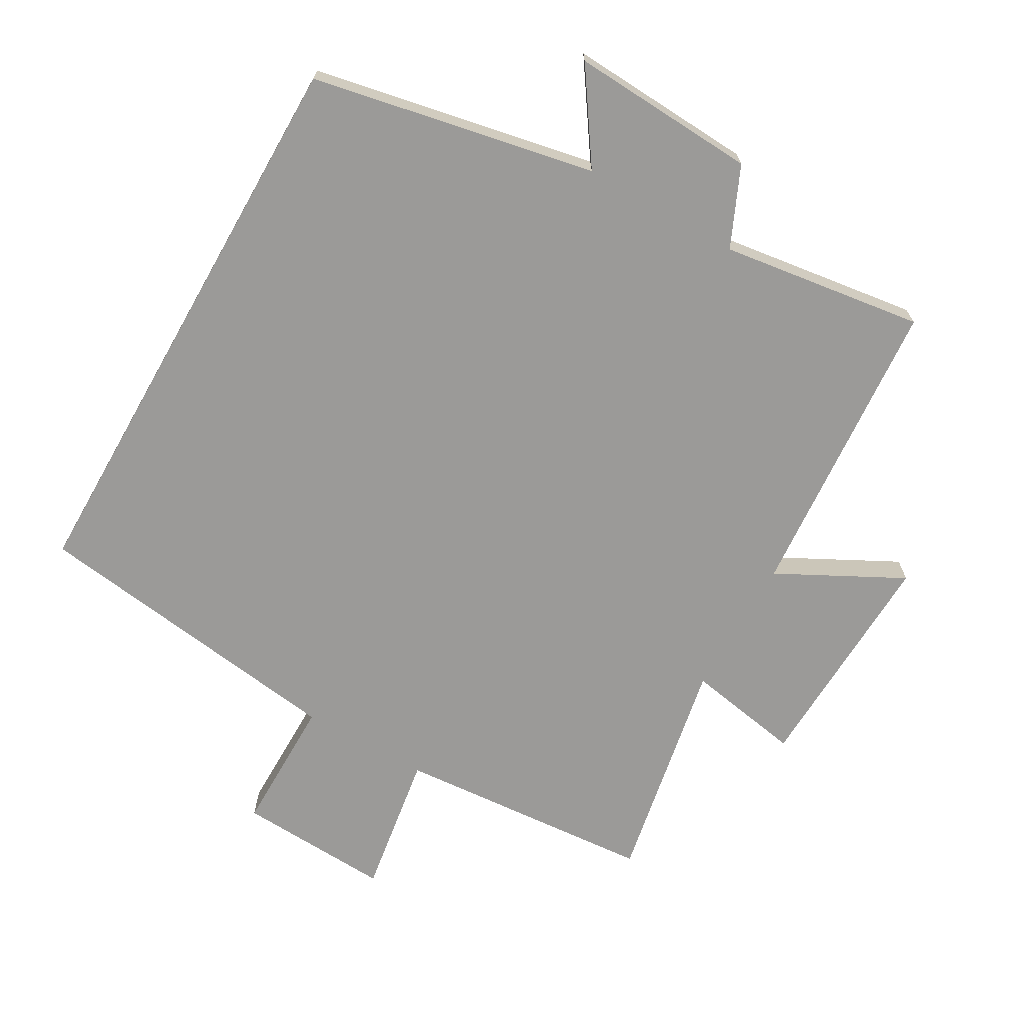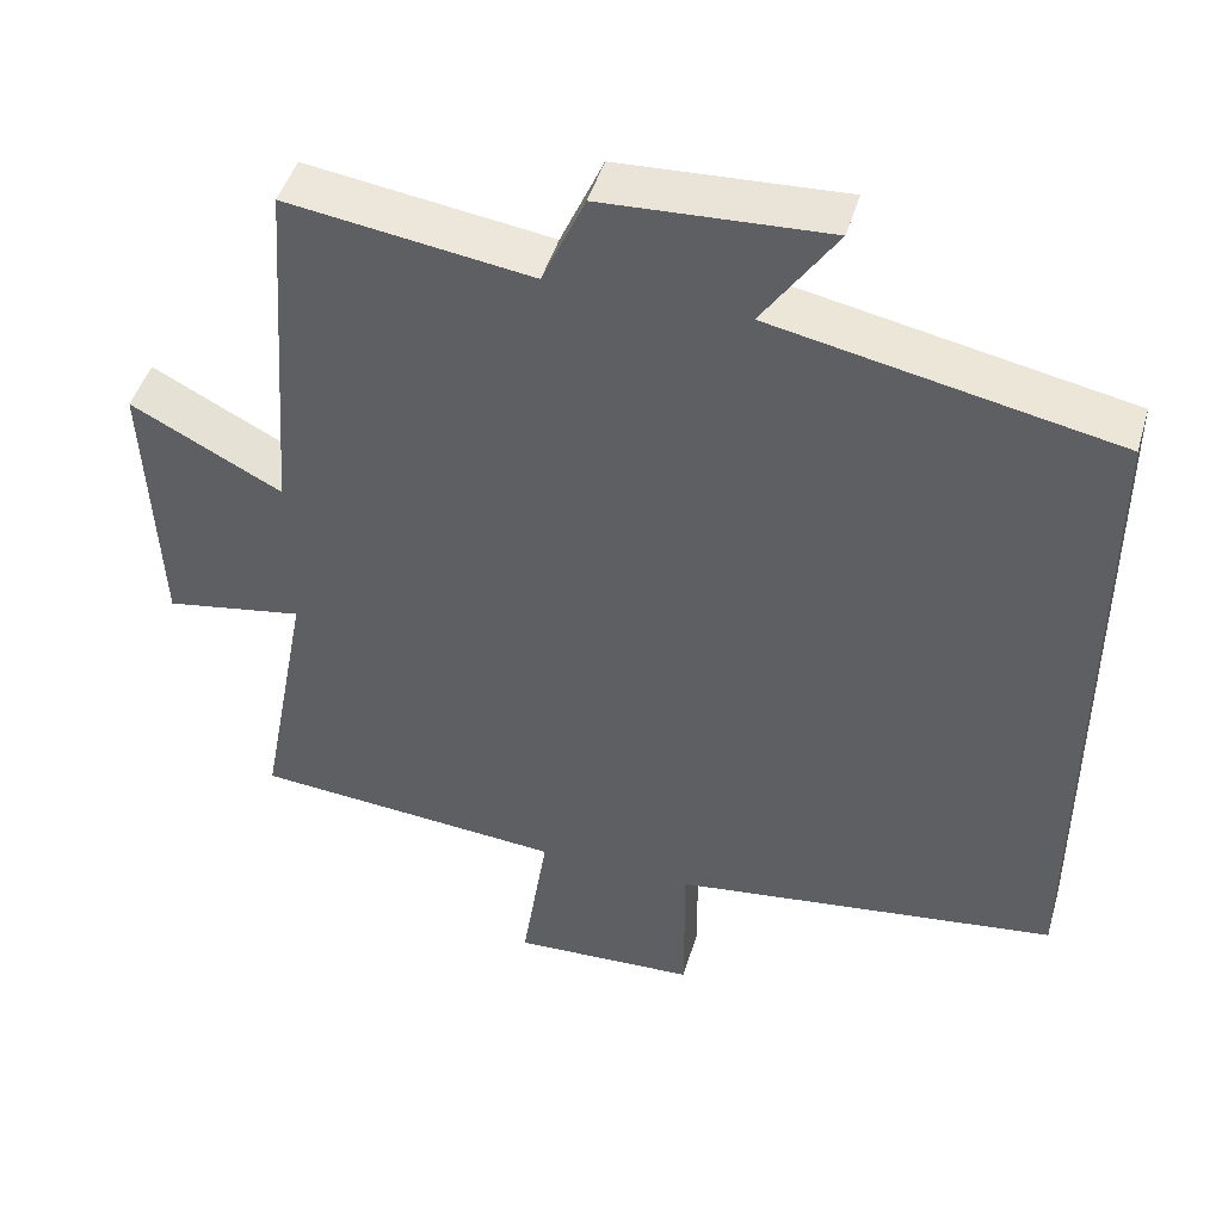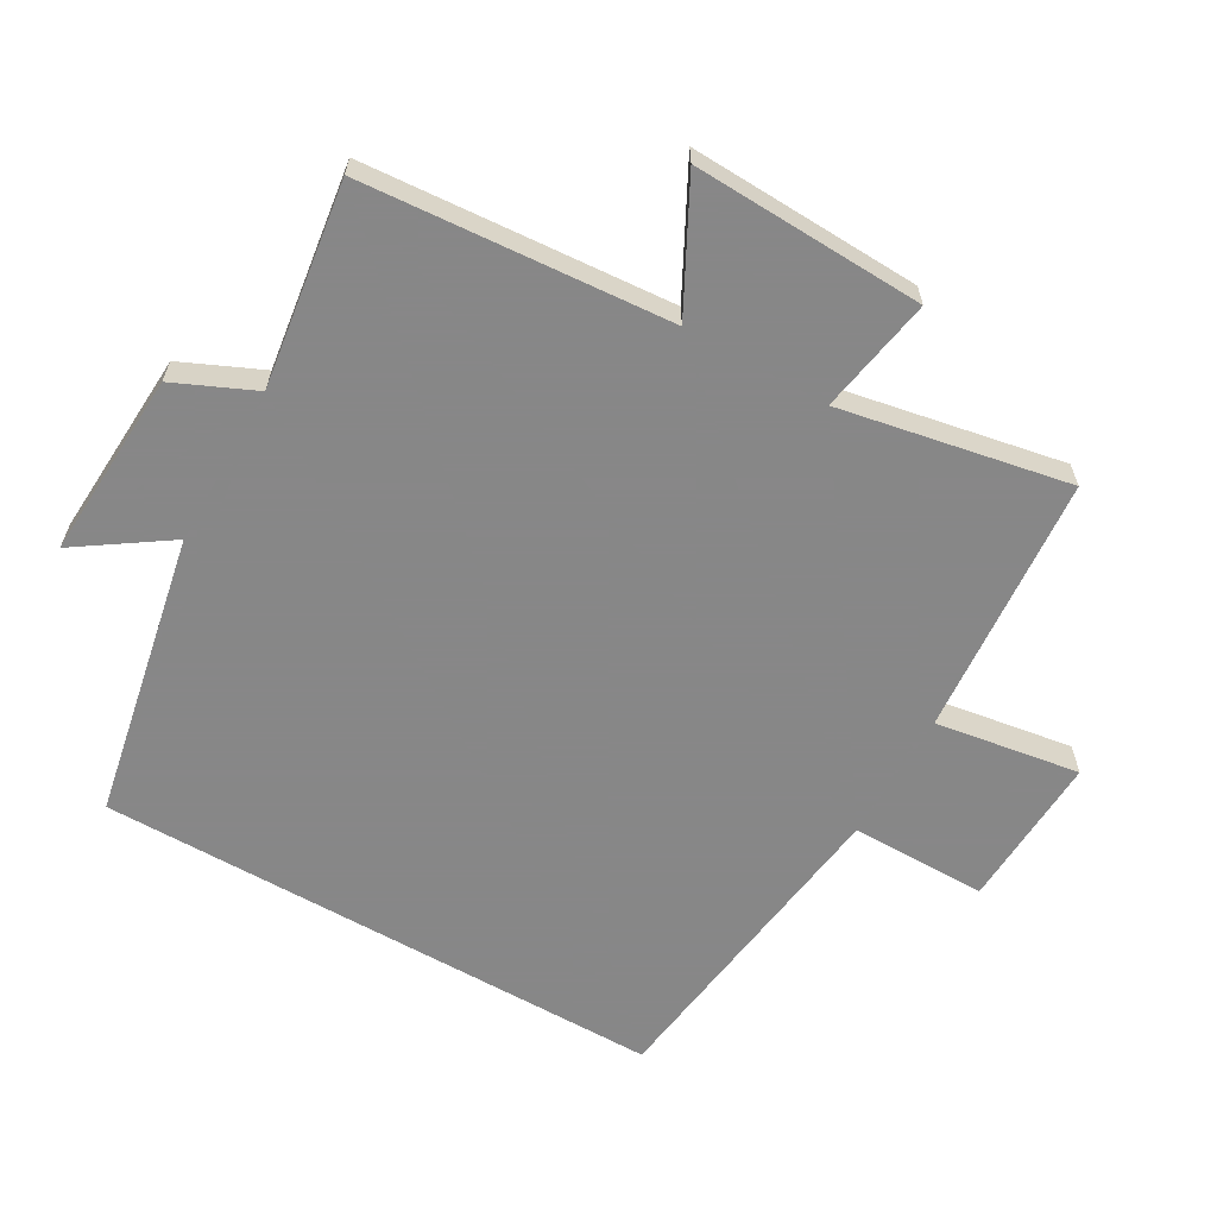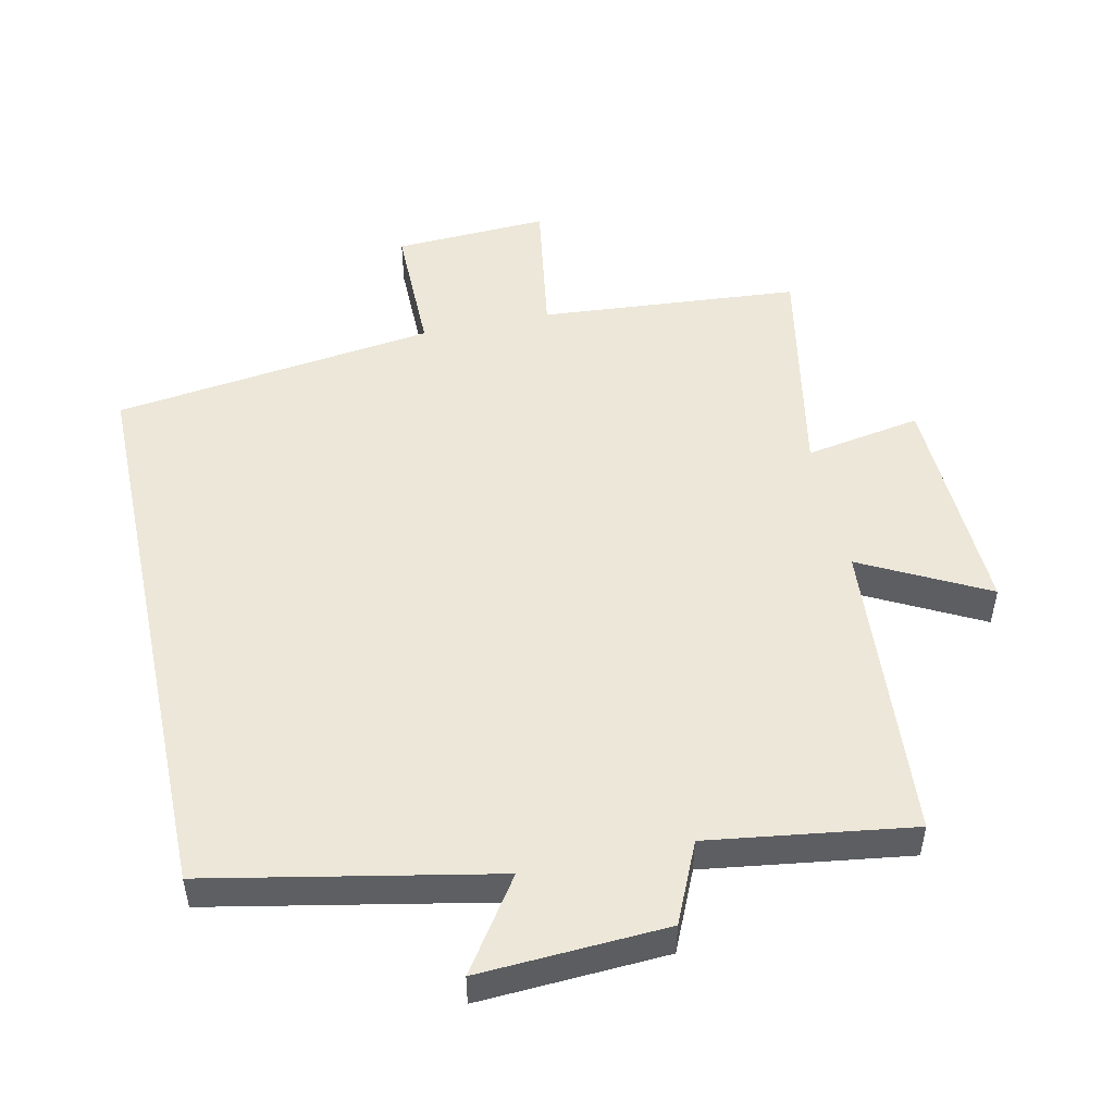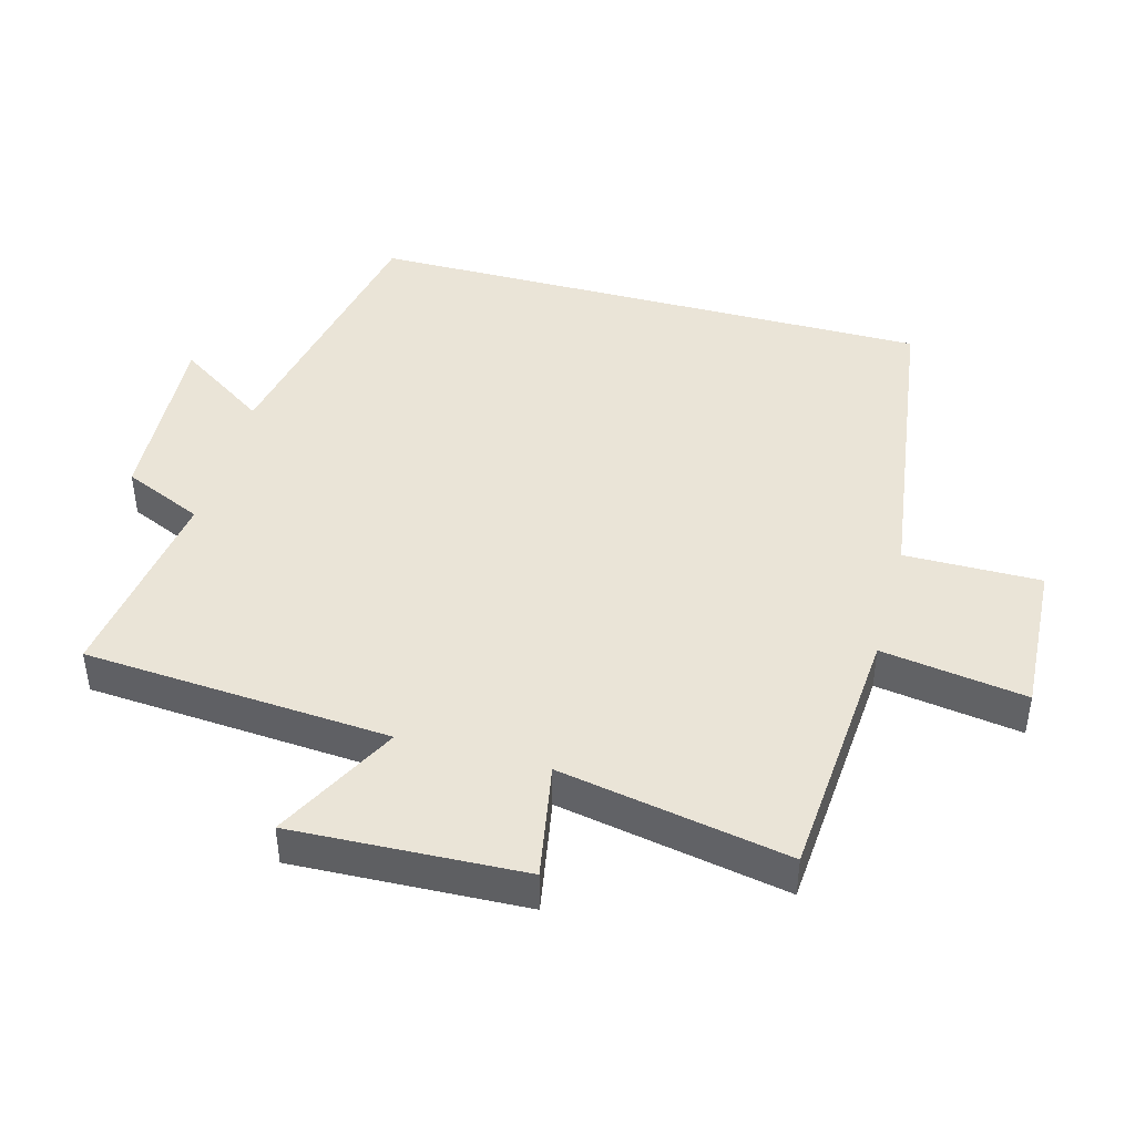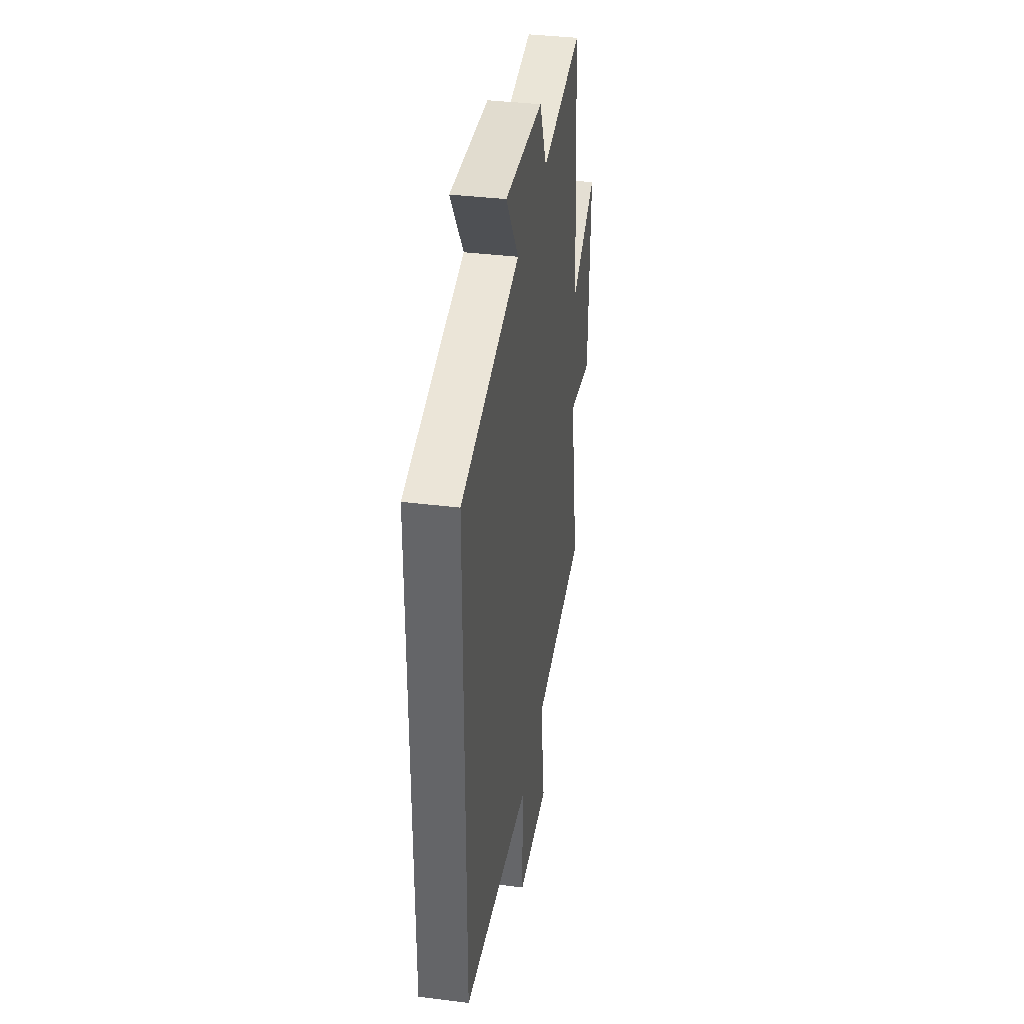
<metadata>
{"format":"obj","ext":"obj","renderer":"f3d","projection":"perspective","resolution":1024,"background":"white","views":[{"elev":-69.3,"azim":-29.6,"up":"+Y"},{"elev":46.6,"azim":-163.8,"up":"+Z"},{"elev":-62.6,"azim":60.3,"up":"+Y"},{"elev":50.2,"azim":-12.1,"up":"+Y"},{"elev":43.7,"azim":105.2,"up":"+Y"},{"elev":37.3,"azim":-80.9,"up":"+Z"}]}
</metadata>
<code>
v 0.466 0.07 0.542
v 0.5 0.07 0.086
v 0.687 0.07 0.183
v 0.673 0.07 -0.161
v 0.5 0.07 -0.13
v 0.564 0.07 -0.47
v 0.176 0.07 -0.5
v 0.209 0.07 -0.715
v -0.021 0.07 -0.703
v -0.02 0.07 -0.5
v -0.5 0.07 -0.434
v -0.5 0.07 0.417
v -0.077 0.07 0.5
v -0.168 0.07 0.635
v 0.11 0.07 0.619
v 0.163 0.07 0.5
v 0.466 0 0.542
v 0.5 0 0.086
v 0.687 0 0.183
v 0.673 0 -0.161
v 0.5 0 -0.13
v 0.564 0 -0.47
v 0.176 0 -0.5
v 0.209 0 -0.715
v -0.021 0 -0.703
v -0.02 0 -0.5
v -0.5 0 -0.434
v -0.5 0 0.417
v -0.077 0 0.5
v -0.168 0 0.635
v 0.11 0 0.619
v 0.163 0 0.5
f 13 14 15 16
f 11 12 13 16
f 10 11 16 1
f 7 8 9 10
f 5 6 7 10
f 5 10 1 2
f 2 3 4 5
f 32 31 30 29
f 32 29 28 27
f 17 32 27 26
f 26 25 24 23
f 26 23 22 21
f 18 17 26 21
f 21 20 19 18
f 1 17 18 2
f 2 18 19 3
f 3 19 20 4
f 4 20 21 5
f 5 21 22 6
f 6 22 23 7
f 7 23 24 8
f 8 24 25 9
f 9 25 26 10
f 10 26 27 11
f 11 27 28 12
f 12 28 29 13
f 13 29 30 14
f 14 30 31 15
f 15 31 32 16
f 16 32 17 1

</code>
